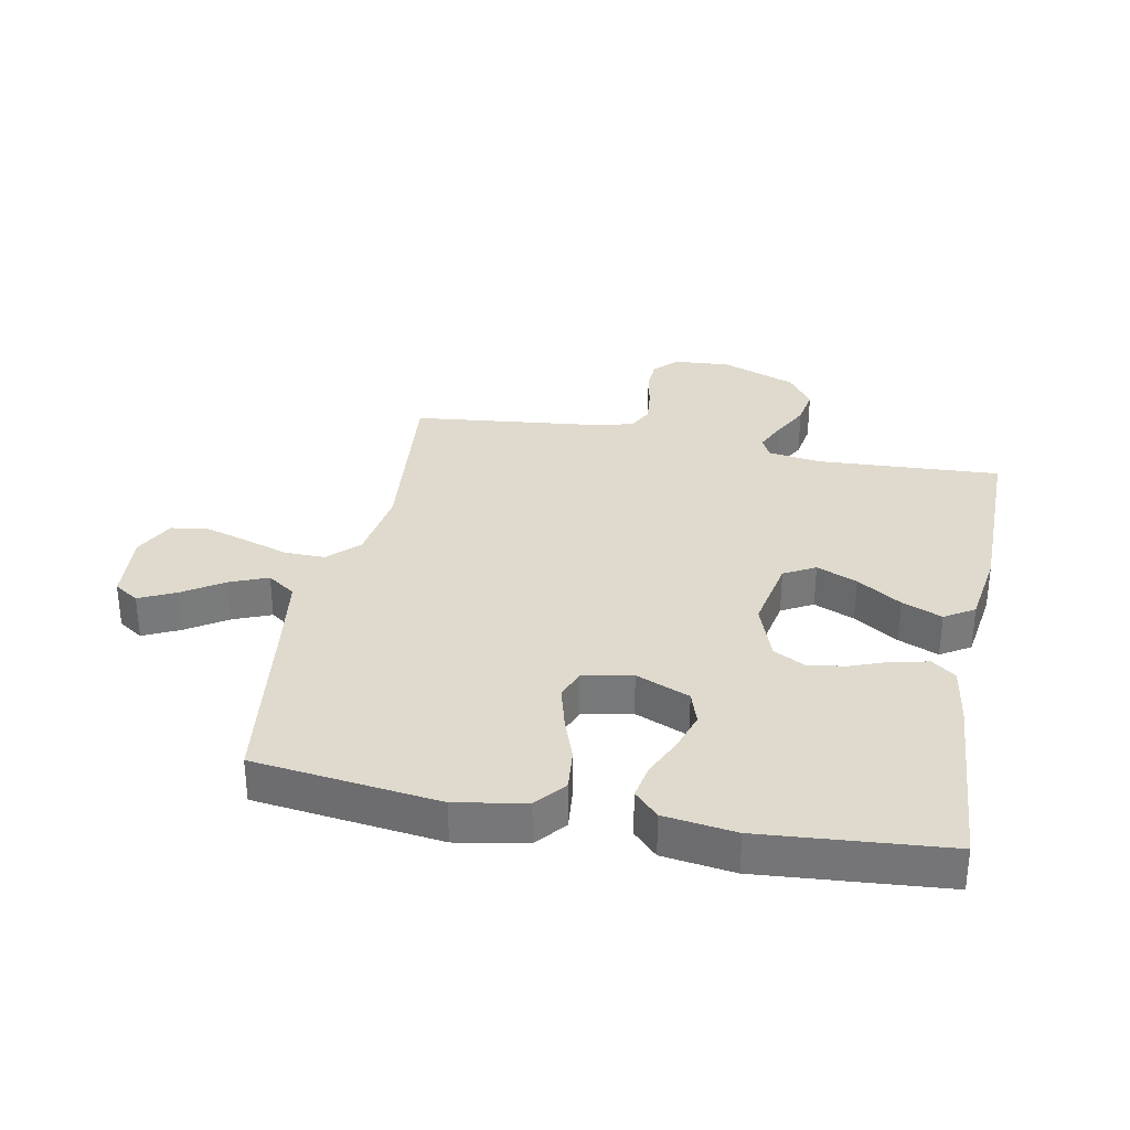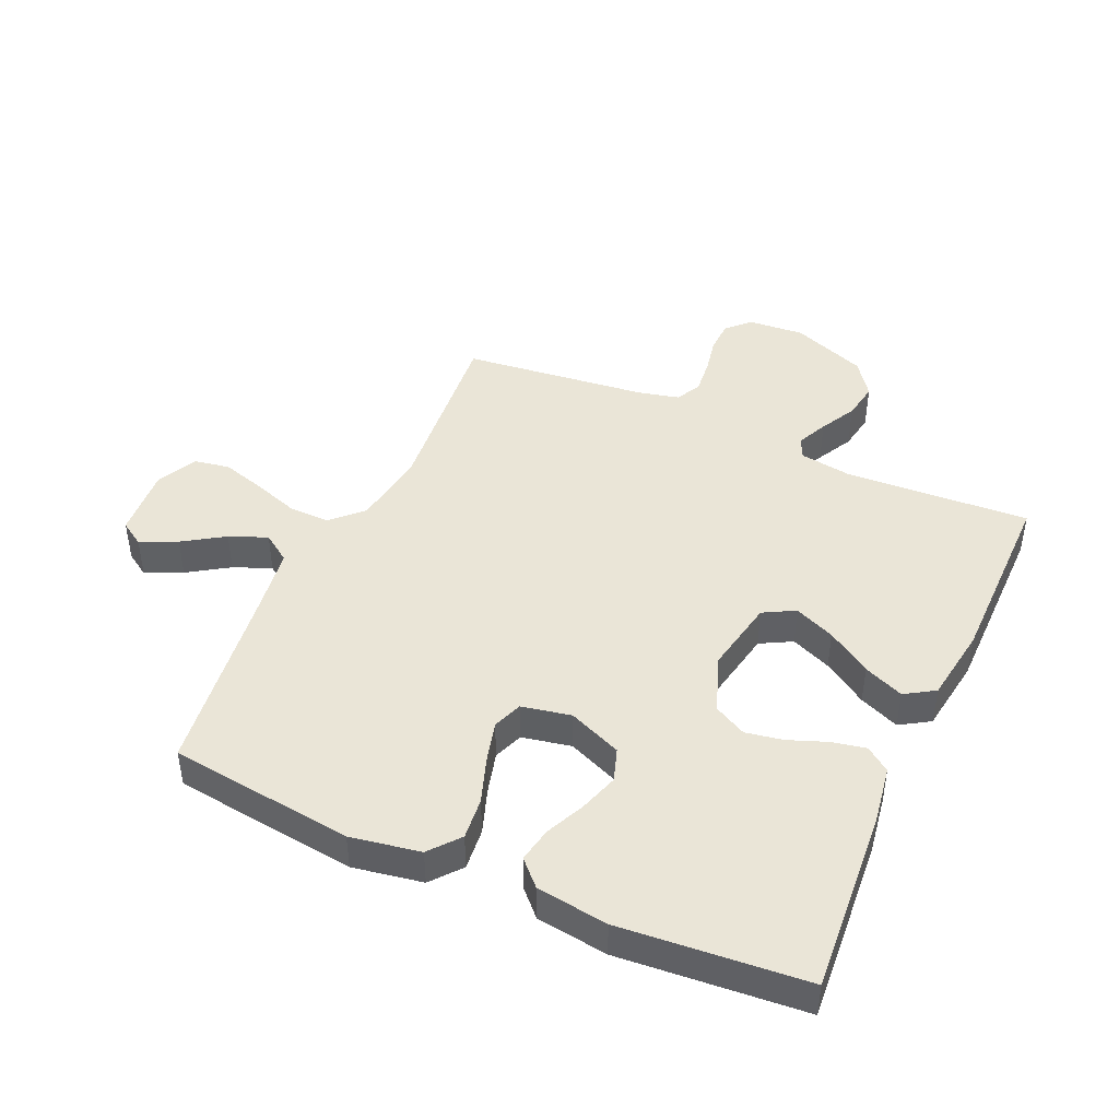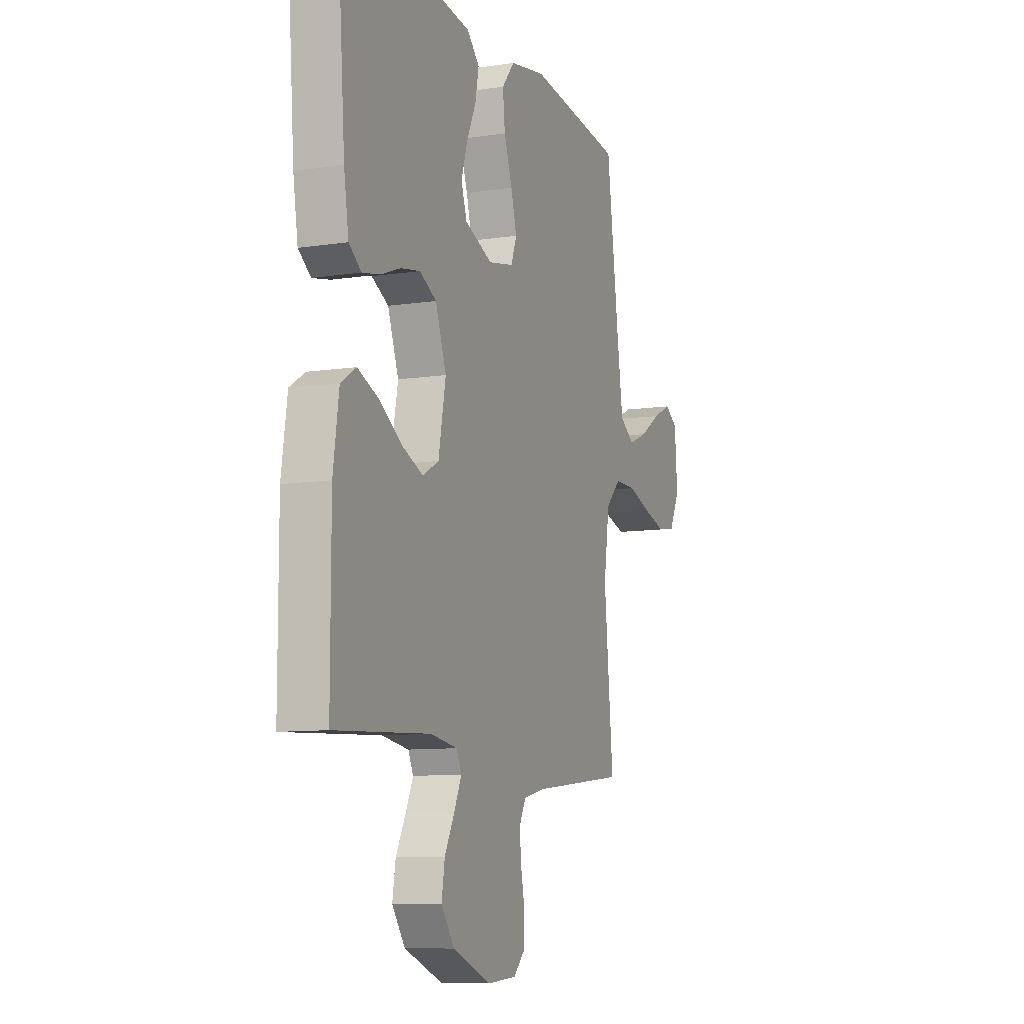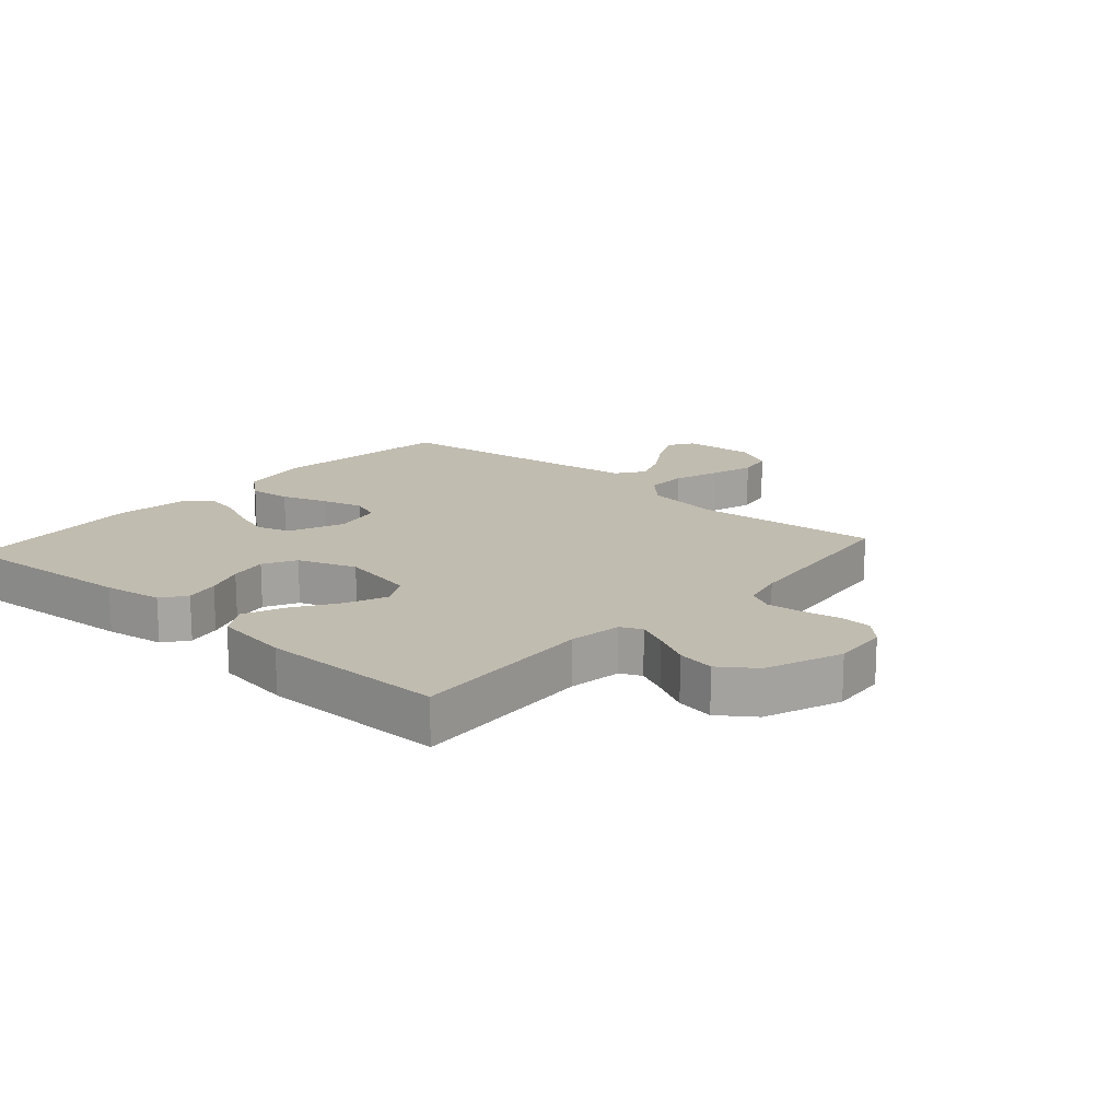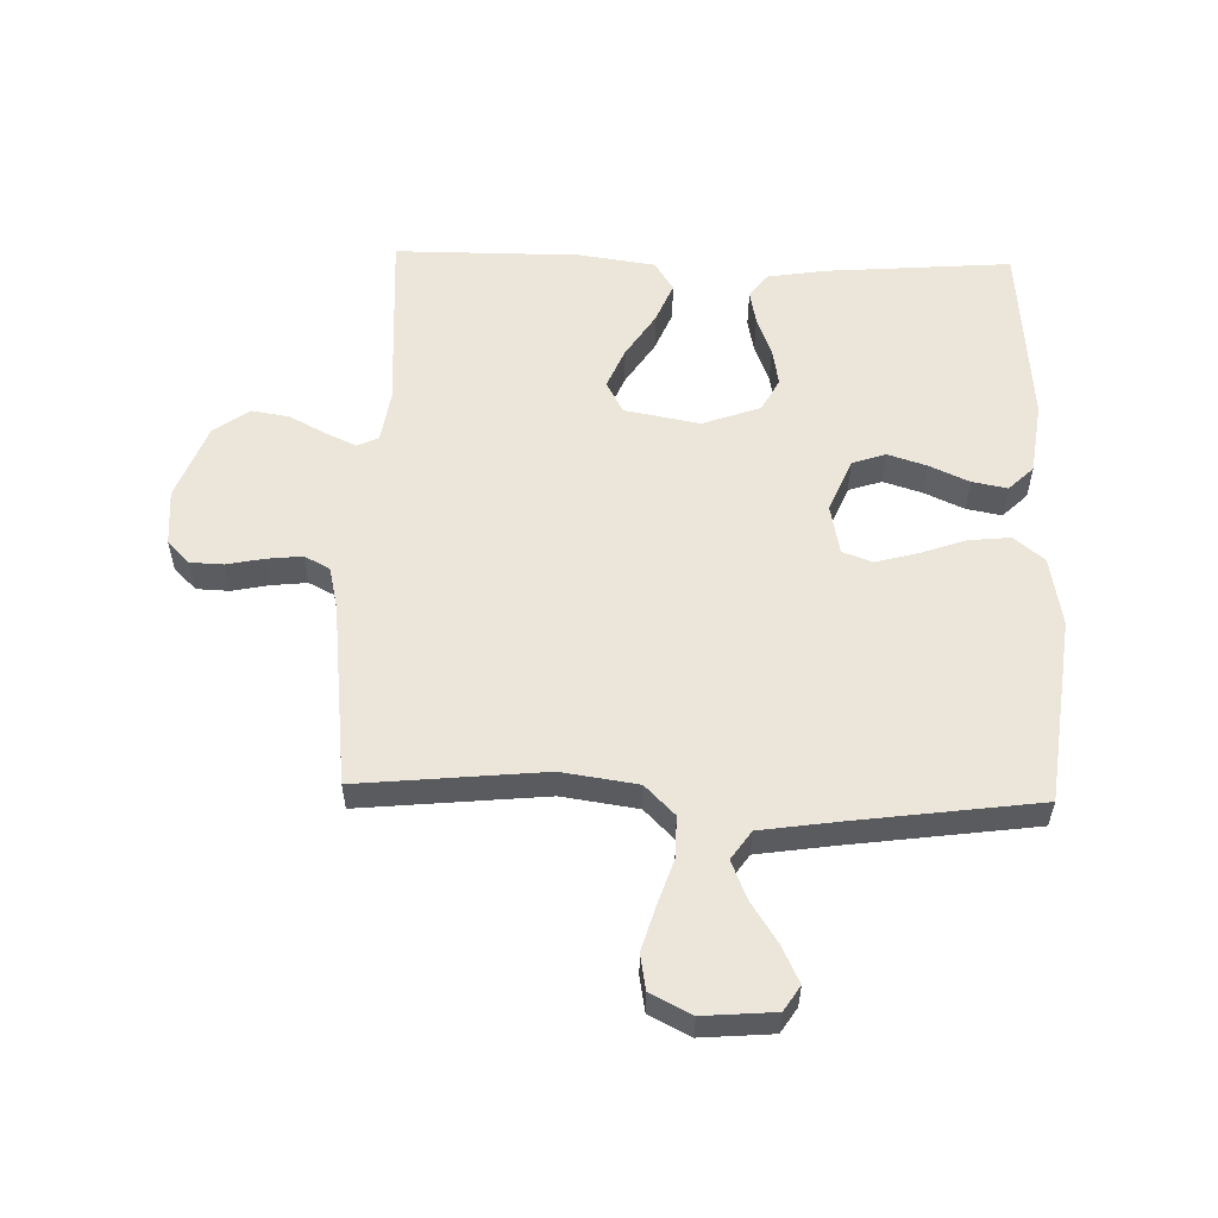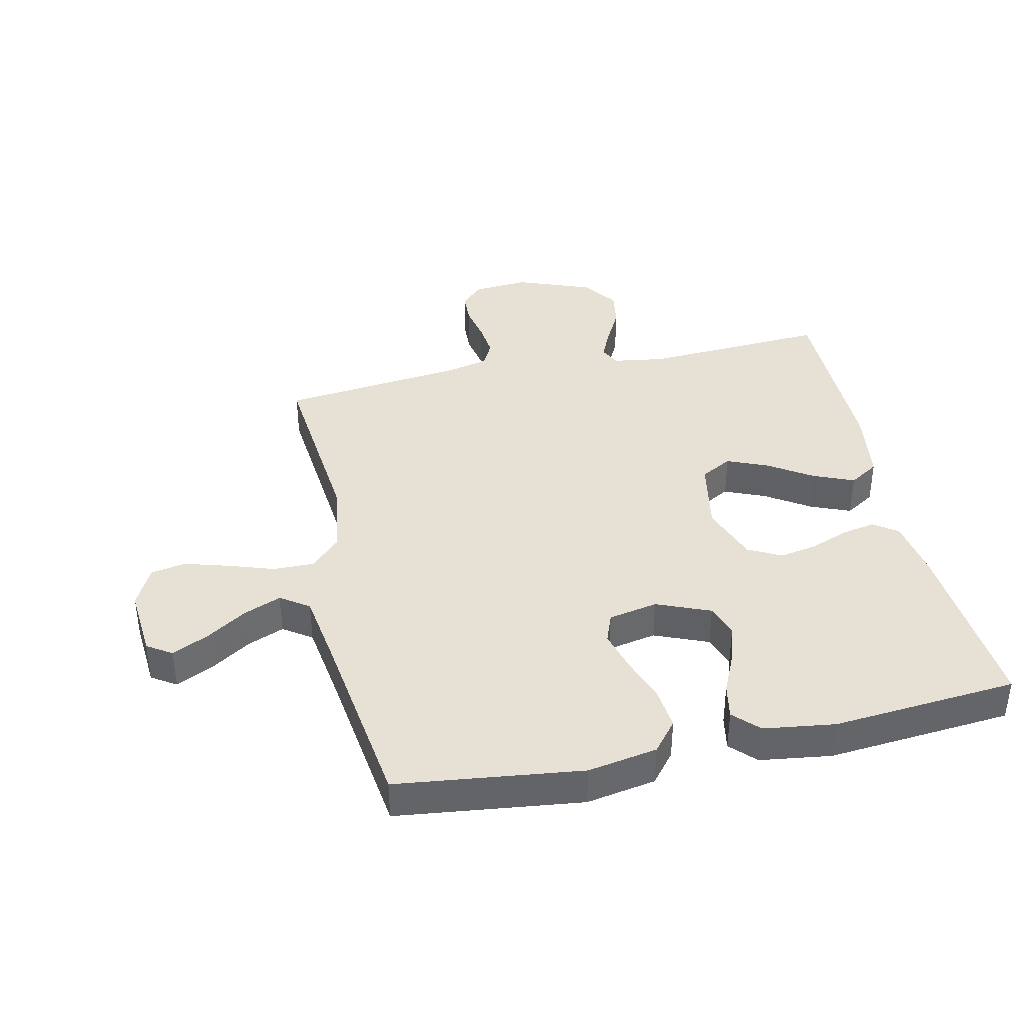
<metadata>
{"format":"obj","ext":"obj","renderer":"f3d","projection":"perspective","resolution":1024,"background":"white","views":[{"elev":32.6,"azim":11.1,"up":"+Y"},{"elev":44.3,"azim":24.2,"up":"+Y"},{"elev":-9.4,"azim":111.8,"up":"+Z"},{"elev":16.5,"azim":131.5,"up":"+Y"},{"elev":56.1,"azim":-88.4,"up":"+Y"},{"elev":39.2,"azim":-12.5,"up":"+Y"}]}
</metadata>
<code>
v 0.5 0.07 0.5
v 0.477 0.07 0.2
v 0.462 0.07 0.105
v 0.423 0.07 0.076
v 0.368 0.07 0.087
v 0.305 0.07 0.111
v 0.244 0.07 0.122
v 0.191 0.07 0.094
v 0.157 0.07 0
v 0.18 0.07 -0.121
v 0.231 0.07 -0.149
v 0.297 0.07 -0.121
v 0.369 0.07 -0.074
v 0.434 0.07 -0.047
v 0.482 0.07 -0.077
v 0.5 0.07 -0.2
v 0.5 0.07 -0.5
v 0.2 0.07 -0.483
v 0.115 0.07 -0.496
v 0.099 0.07 -0.53
v 0.122 0.07 -0.58
v 0.153 0.07 -0.639
v 0.163 0.07 -0.7
v 0.122 0.07 -0.757
v 0 0.07 -0.804
v -0.091 0.07 -0.797
v -0.127 0.07 -0.761
v -0.129 0.07 -0.708
v -0.117 0.07 -0.648
v -0.111 0.07 -0.591
v -0.132 0.07 -0.55
v -0.2 0.07 -0.534
v -0.5 0.07 -0.5
v -0.471 0.07 -0.2
v -0.489 0.07 -0.077
v -0.537 0.07 -0.029
v -0.604 0.07 -0.03
v -0.678 0.07 -0.055
v -0.749 0.07 -0.076
v -0.806 0.07 -0.066
v -0.839 0.07 0
v -0.83 0.07 0.115
v -0.79 0.07 0.141
v -0.731 0.07 0.113
v -0.665 0.07 0.07
v -0.604 0.07 0.045
v -0.558 0.07 0.077
v -0.54 0.07 0.2
v -0.5 0.07 0.5
v -0.2 0.07 0.537
v -0.087 0.07 0.517
v -0.047 0.07 0.468
v -0.054 0.07 0.4
v -0.08 0.07 0.326
v -0.098 0.07 0.259
v -0.08 0.07 0.211
v 0 0.07 0.195
v 0.087 0.07 0.231
v 0.105 0.07 0.285
v 0.085 0.07 0.348
v 0.056 0.07 0.412
v 0.045 0.07 0.469
v 0.084 0.07 0.509
v 0.2 0.07 0.525
v 0.5 0 0.5
v 0.477 0 0.2
v 0.462 0 0.105
v 0.423 0 0.076
v 0.368 0 0.087
v 0.305 0 0.111
v 0.244 0 0.122
v 0.191 0 0.094
v 0.157 0 0
v 0.18 0 -0.121
v 0.231 0 -0.149
v 0.297 0 -0.121
v 0.369 0 -0.074
v 0.434 0 -0.047
v 0.482 0 -0.077
v 0.5 0 -0.2
v 0.5 0 -0.5
v 0.2 0 -0.483
v 0.115 0 -0.496
v 0.099 0 -0.53
v 0.122 0 -0.58
v 0.153 0 -0.639
v 0.163 0 -0.7
v 0.122 0 -0.757
v 0 0 -0.804
v -0.091 0 -0.797
v -0.127 0 -0.761
v -0.129 0 -0.708
v -0.117 0 -0.648
v -0.111 0 -0.591
v -0.132 0 -0.55
v -0.2 0 -0.534
v -0.5 0 -0.5
v -0.471 0 -0.2
v -0.489 0 -0.077
v -0.537 0 -0.029
v -0.604 0 -0.03
v -0.678 0 -0.055
v -0.749 0 -0.076
v -0.806 0 -0.066
v -0.839 0 0
v -0.83 0 0.115
v -0.79 0 0.141
v -0.731 0 0.113
v -0.665 0 0.07
v -0.604 0 0.045
v -0.558 0 0.077
v -0.54 0 0.2
v -0.5 0 0.5
v -0.2 0 0.537
v -0.087 0 0.517
v -0.047 0 0.468
v -0.054 0 0.4
v -0.08 0 0.326
v -0.098 0 0.259
v -0.08 0 0.211
v 0 0 0.195
v 0.087 0 0.231
v 0.105 0 0.285
v 0.085 0 0.348
v 0.056 0 0.412
v 0.045 0 0.469
v 0.084 0 0.509
v 0.2 0 0.525
f 60 61 62 63
f 59 60 63 64
f 58 59 64 1
f 51 52 53 54
f 51 54 55
f 48 49 50 51
f 47 48 51 55
f 46 47 55 56
f 42 43 44 45
f 42 45 46
f 41 42 46
f 40 41 46
f 37 38 39 40
f 37 40 46 56
f 32 33 34
f 31 32 34 35
f 26 27 28 29
f 26 29 30
f 25 26 30
f 24 25 30 31
f 21 22 23 24
f 20 21 24 31
f 15 16 17 18
f 15 18 19
f 12 13 14 15
f 11 12 15 19
f 10 11 19 20
f 3 4 5 6
f 3 6 7
f 58 1 2 3
f 57 58 3 7
f 36 37 56 57
f 35 36 57 7
f 9 10 20 31
f 8 9 31 35
f 7 8 35
f 127 126 125 124
f 128 127 124 123
f 65 128 123 122
f 118 117 116 115
f 119 118 115
f 115 114 113 112
f 119 115 112 111
f 120 119 111 110
f 109 108 107 106
f 110 109 106
f 110 106 105
f 110 105 104
f 104 103 102 101
f 120 110 104 101
f 98 97 96
f 99 98 96 95
f 93 92 91 90
f 94 93 90
f 94 90 89
f 95 94 89 88
f 88 87 86 85
f 95 88 85 84
f 82 81 80 79
f 83 82 79
f 79 78 77 76
f 83 79 76 75
f 84 83 75 74
f 70 69 68 67
f 71 70 67
f 67 66 65 122
f 71 67 122 121
f 121 120 101 100
f 71 121 100 99
f 95 84 74 73
f 99 95 73 72
f 99 72 71
f 1 65 66 2
f 2 66 67 3
f 3 67 68 4
f 4 68 69 5
f 5 69 70 6
f 6 70 71 7
f 7 71 72 8
f 8 72 73 9
f 9 73 74 10
f 10 74 75 11
f 11 75 76 12
f 12 76 77 13
f 13 77 78 14
f 14 78 79 15
f 15 79 80 16
f 16 80 81 17
f 17 81 82 18
f 18 82 83 19
f 19 83 84 20
f 20 84 85 21
f 21 85 86 22
f 22 86 87 23
f 23 87 88 24
f 24 88 89 25
f 25 89 90 26
f 26 90 91 27
f 27 91 92 28
f 28 92 93 29
f 29 93 94 30
f 30 94 95 31
f 31 95 96 32
f 32 96 97 33
f 33 97 98 34
f 34 98 99 35
f 35 99 100 36
f 36 100 101 37
f 37 101 102 38
f 38 102 103 39
f 39 103 104 40
f 40 104 105 41
f 41 105 106 42
f 42 106 107 43
f 43 107 108 44
f 44 108 109 45
f 45 109 110 46
f 46 110 111 47
f 47 111 112 48
f 48 112 113 49
f 49 113 114 50
f 50 114 115 51
f 51 115 116 52
f 52 116 117 53
f 53 117 118 54
f 54 118 119 55
f 55 119 120 56
f 56 120 121 57
f 57 121 122 58
f 58 122 123 59
f 59 123 124 60
f 60 124 125 61
f 61 125 126 62
f 62 126 127 63
f 63 127 128 64
f 64 128 65 1

</code>
